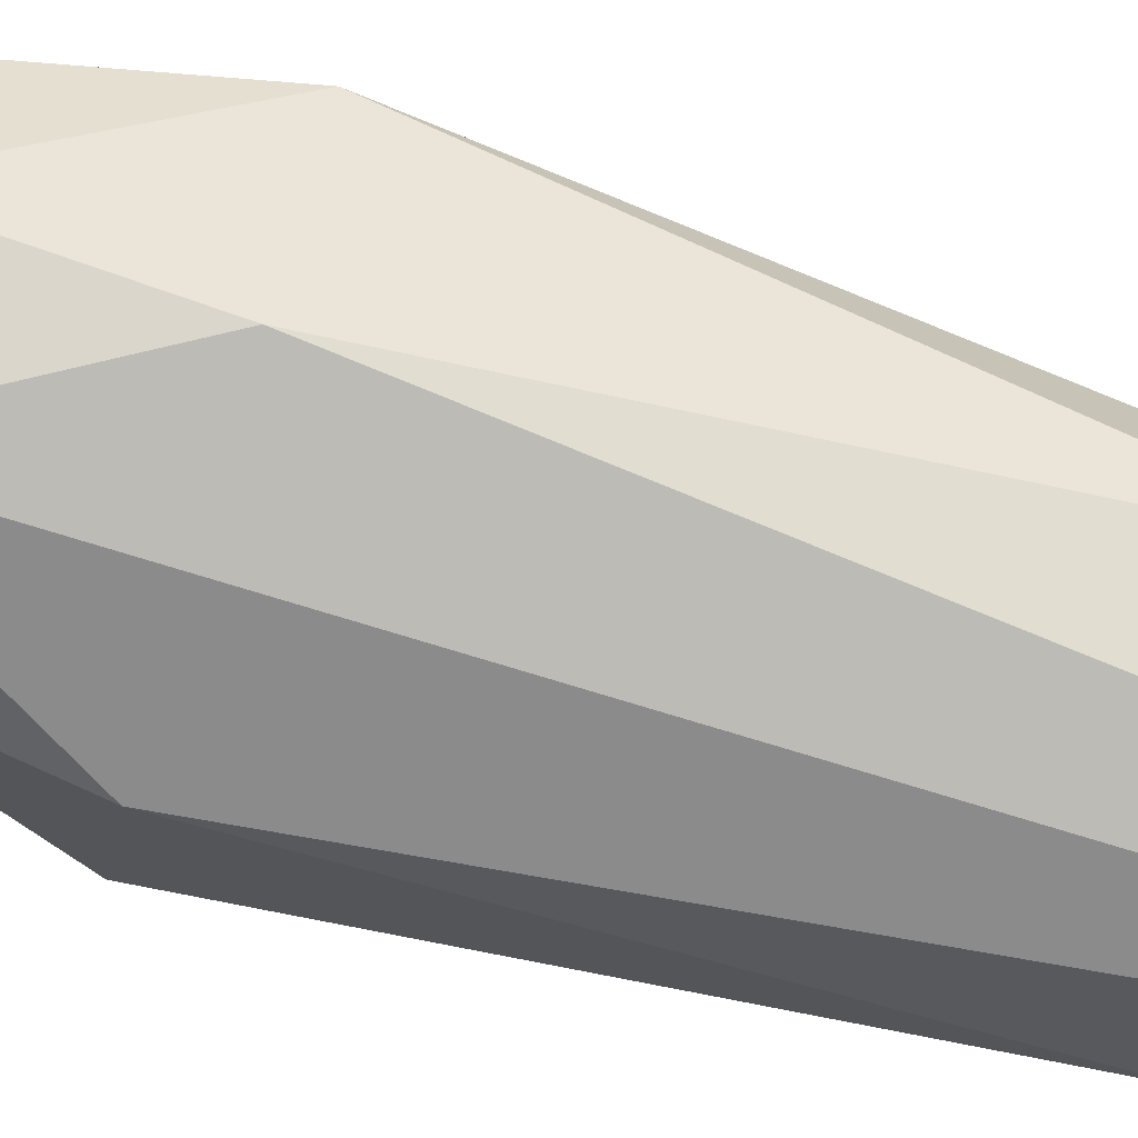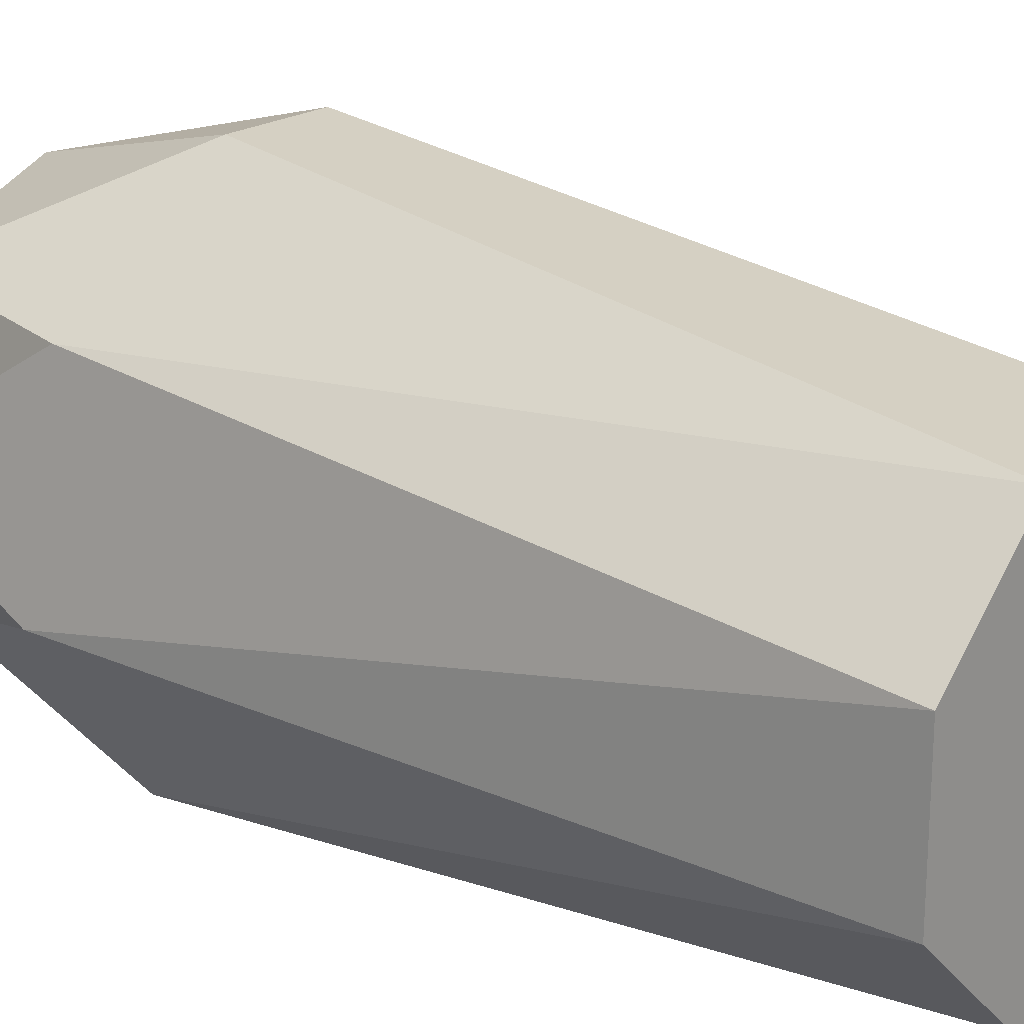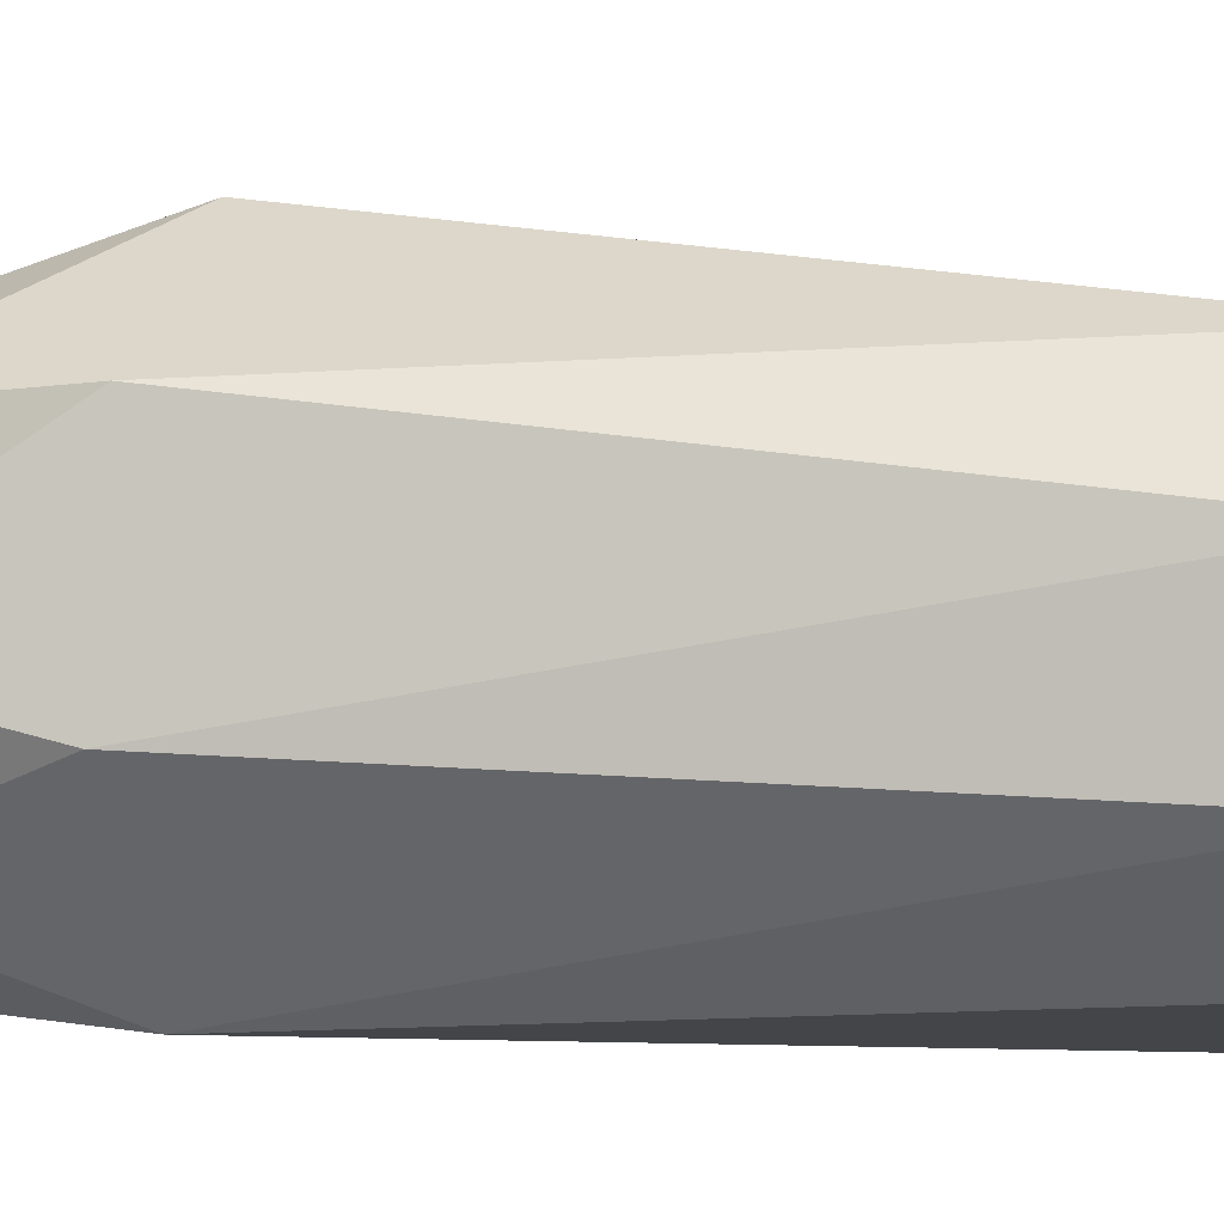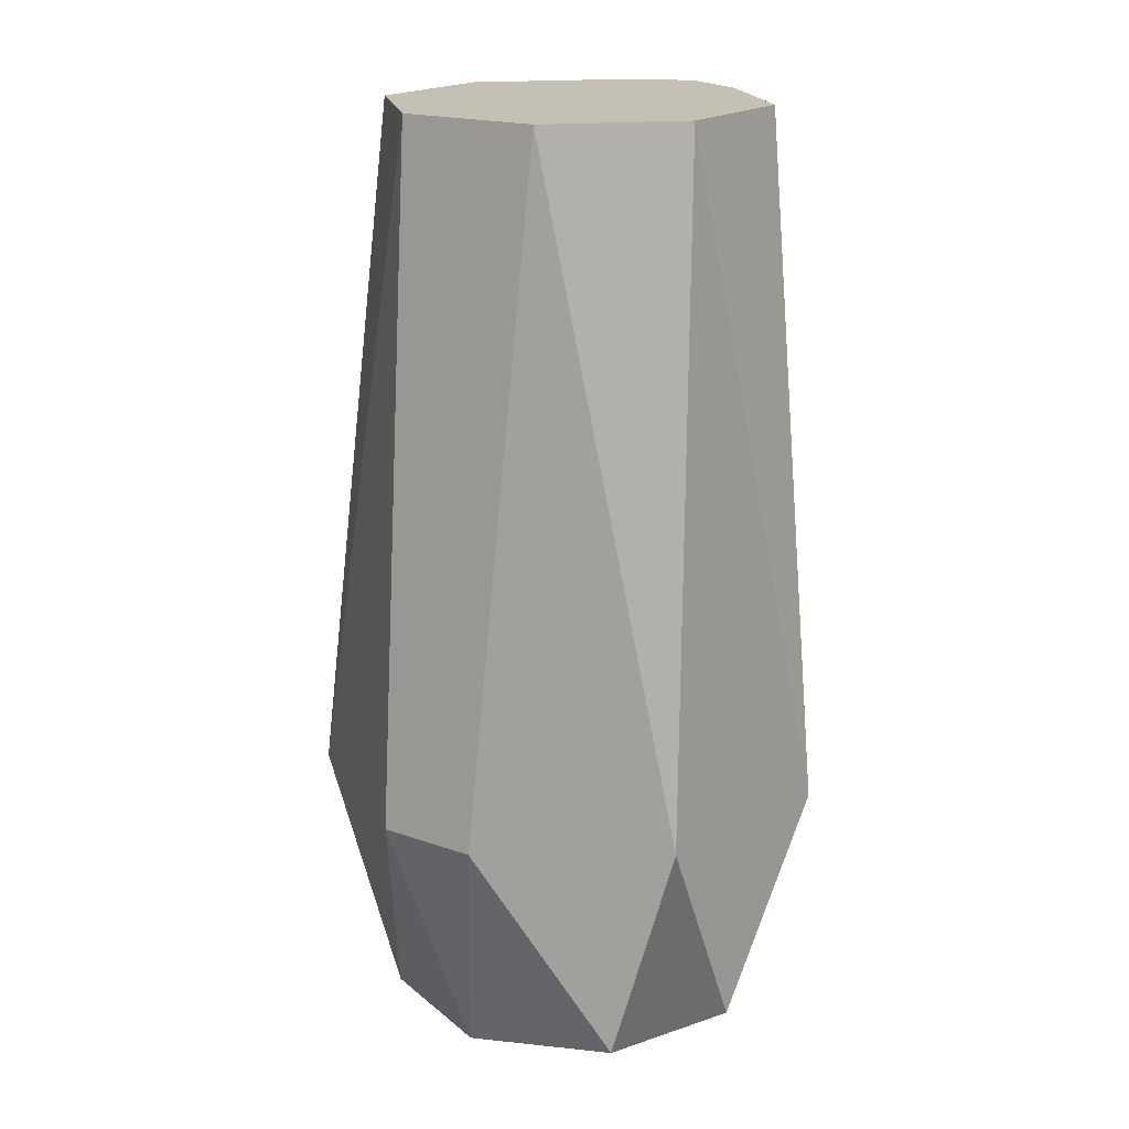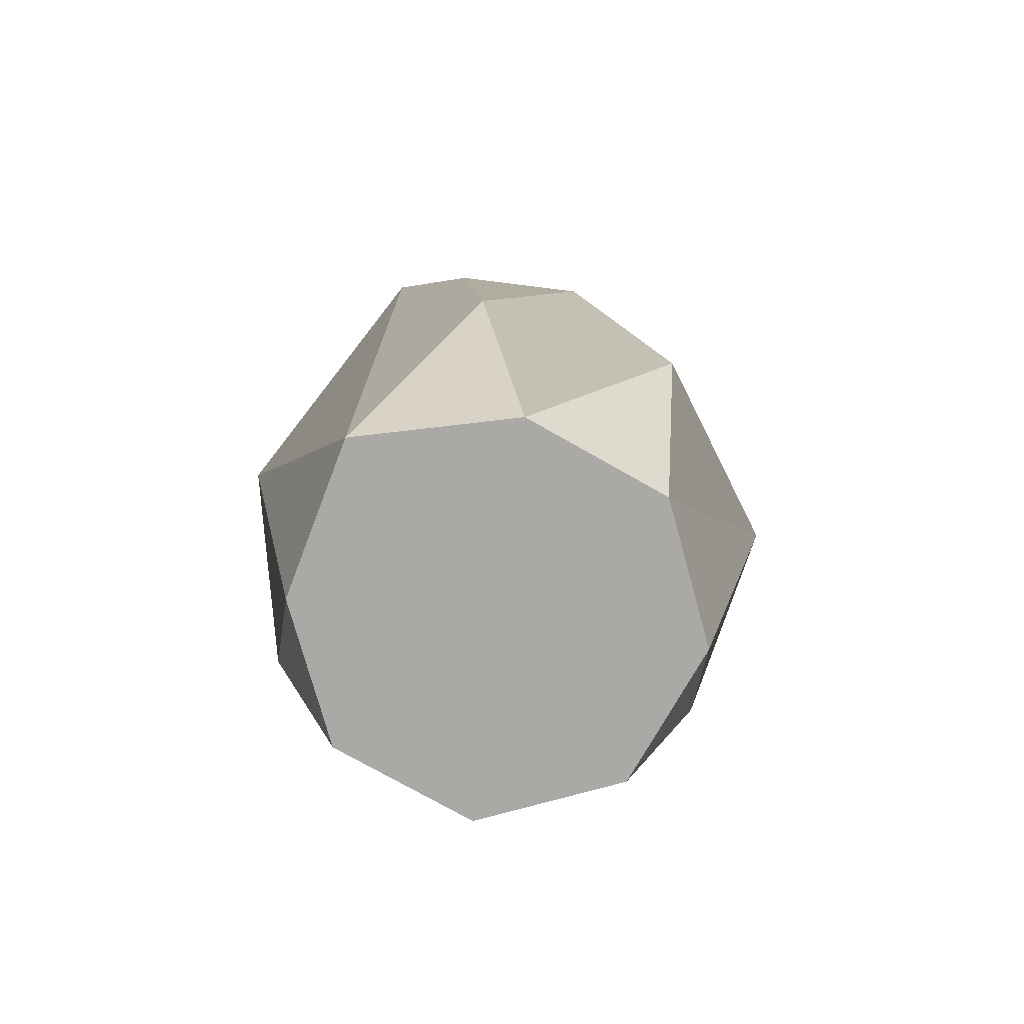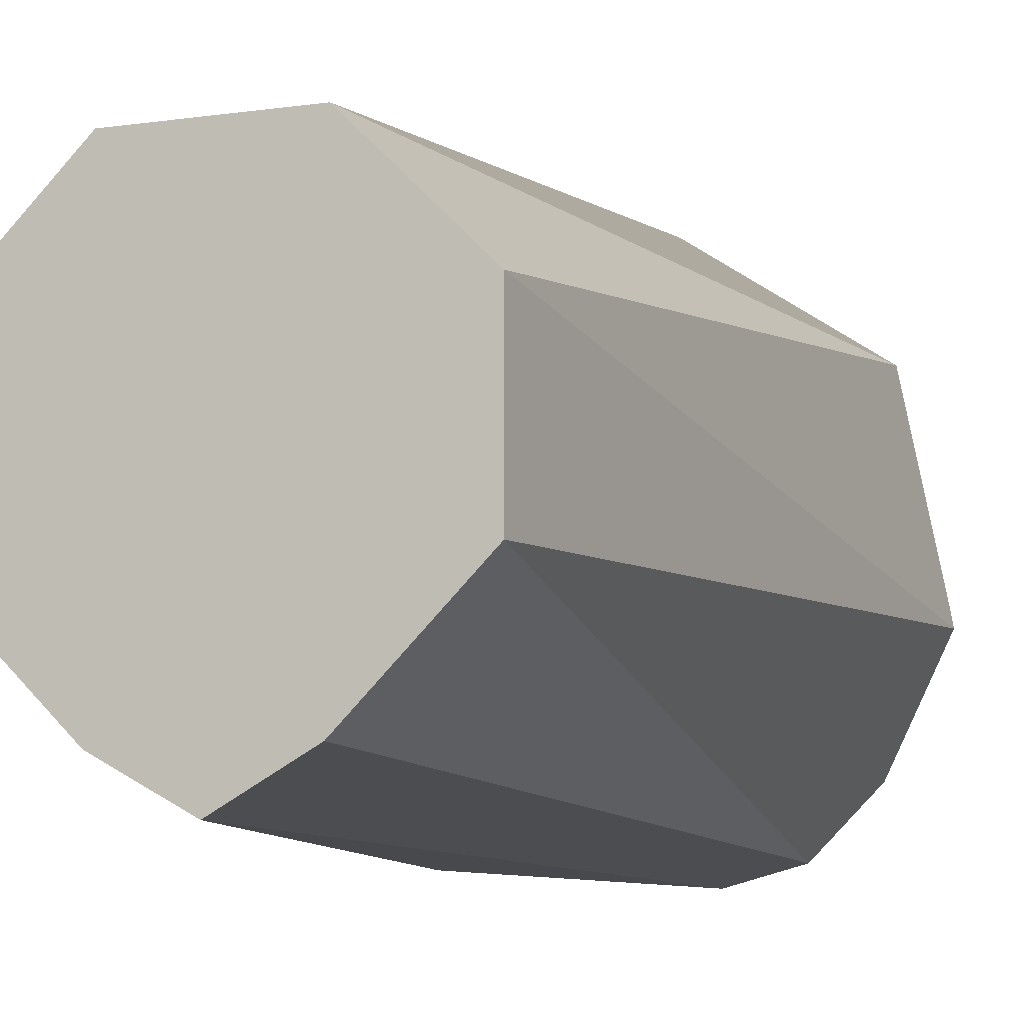
<metadata>
{"format":"obj","ext":"obj","renderer":"f3d","projection":"perspective","resolution":1024,"background":"white","views":[{"elev":-74.4,"azim":72.8,"up":"+Z"},{"elev":21.3,"azim":131.1,"up":"+Z"},{"elev":1.6,"azim":105.4,"up":"+Z"},{"elev":18.4,"azim":34.2,"up":"+Y"},{"elev":-75.5,"azim":-142.1,"up":"+Y"},{"elev":-9.0,"azim":-158.7,"up":"+Z"}]}
</metadata>
<code>
o Lufa_Cylinder.001
v 3.193 1.613 0.4519
v 3.193 4.429 0.4519
v 3.414 4.429 0.5748
v 3.602 1.613 0.7004
v 3.728 4.429 0.8884
v 3.772 1.613 1.11
v 3.728 4.429 1.332
v 3.602 1.613 1.52
v 3.414 4.429 1.645
v 3.193 1.613 1.69
v 2.971 4.429 1.645
v 2.783 1.613 1.52
v 2.657 4.429 1.332
v 2.613 1.613 1.11
v 2.657 4.429 0.8884
v 2.783 1.613 0.7004
v 2.971 4.429 0.5748
v 3.628 2.363 0.4703
v 3.961 2.363 0.9692
v 3.844 2.363 1.558
v 3.345 2.363 1.891
v 3.04 2.363 1.891
v 2.541 2.363 1.558
v 2.424 2.363 0.9692
v 2.757 2.363 0.4703
f 18 5 19 4
f 6 4 19
f 19 5 7
f 8 6 20
f 1 4 6 8 10 12 14 16
f 18 3 5
f 10 8 21
f 15 24 13
f 13 23 11
f 2 3 18 1
f 20 7 9
f 19 7 20 6
f 10 22 12
f 20 9 21 8
f 23 12 22 11
f 22 10 21
f 24 14 23 13
f 22 21 9 11
f 12 23 14
f 25 16 24 15
f 17 25 15
f 14 24 16
f 16 25 1
f 3 2 17 15 13 11 9 7 5
f 4 1 18
f 17 2 1 25

</code>
